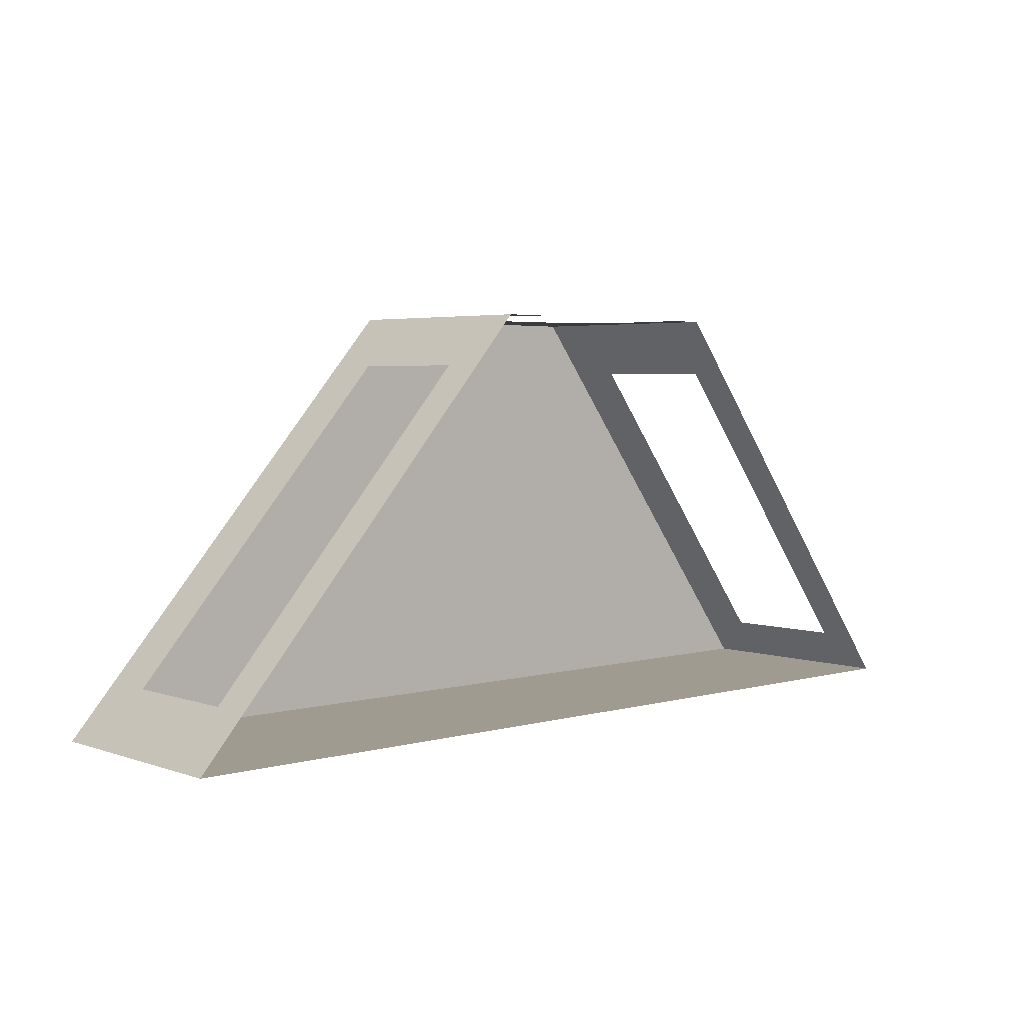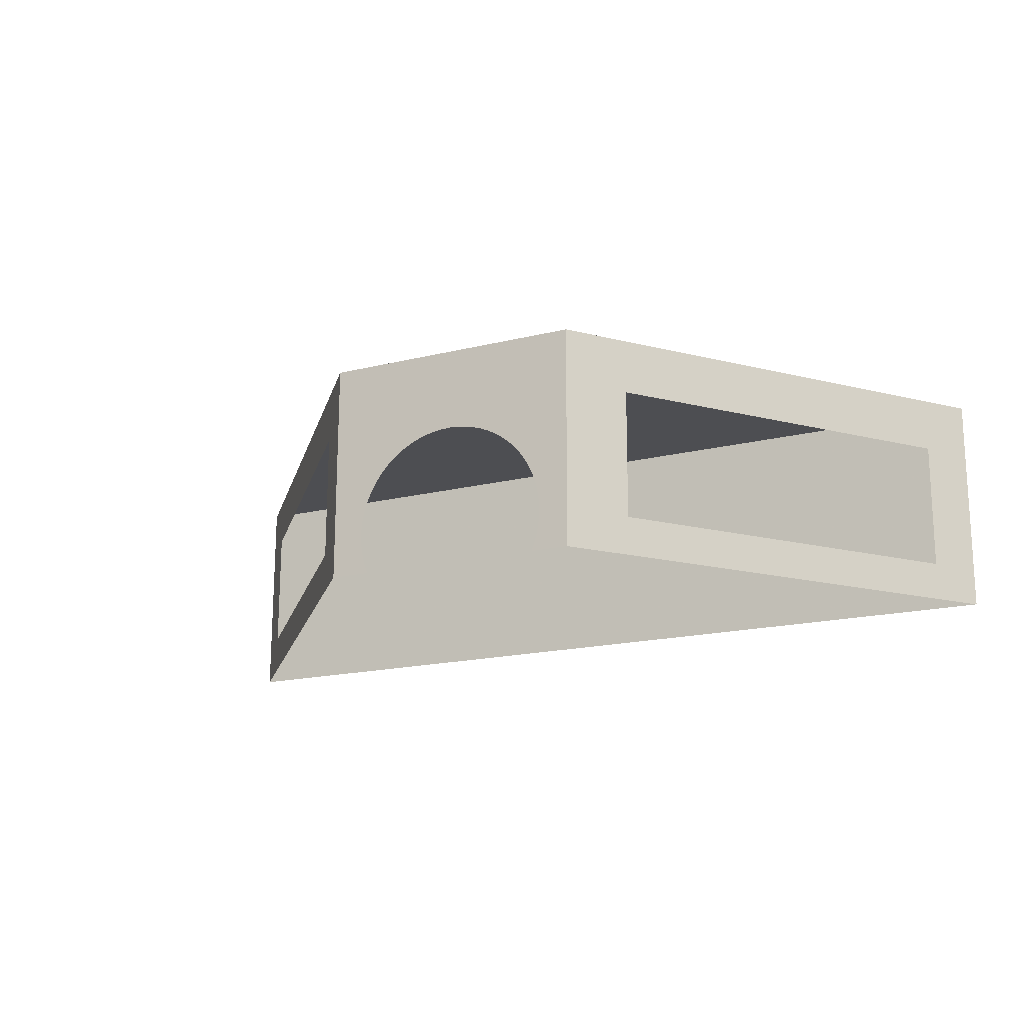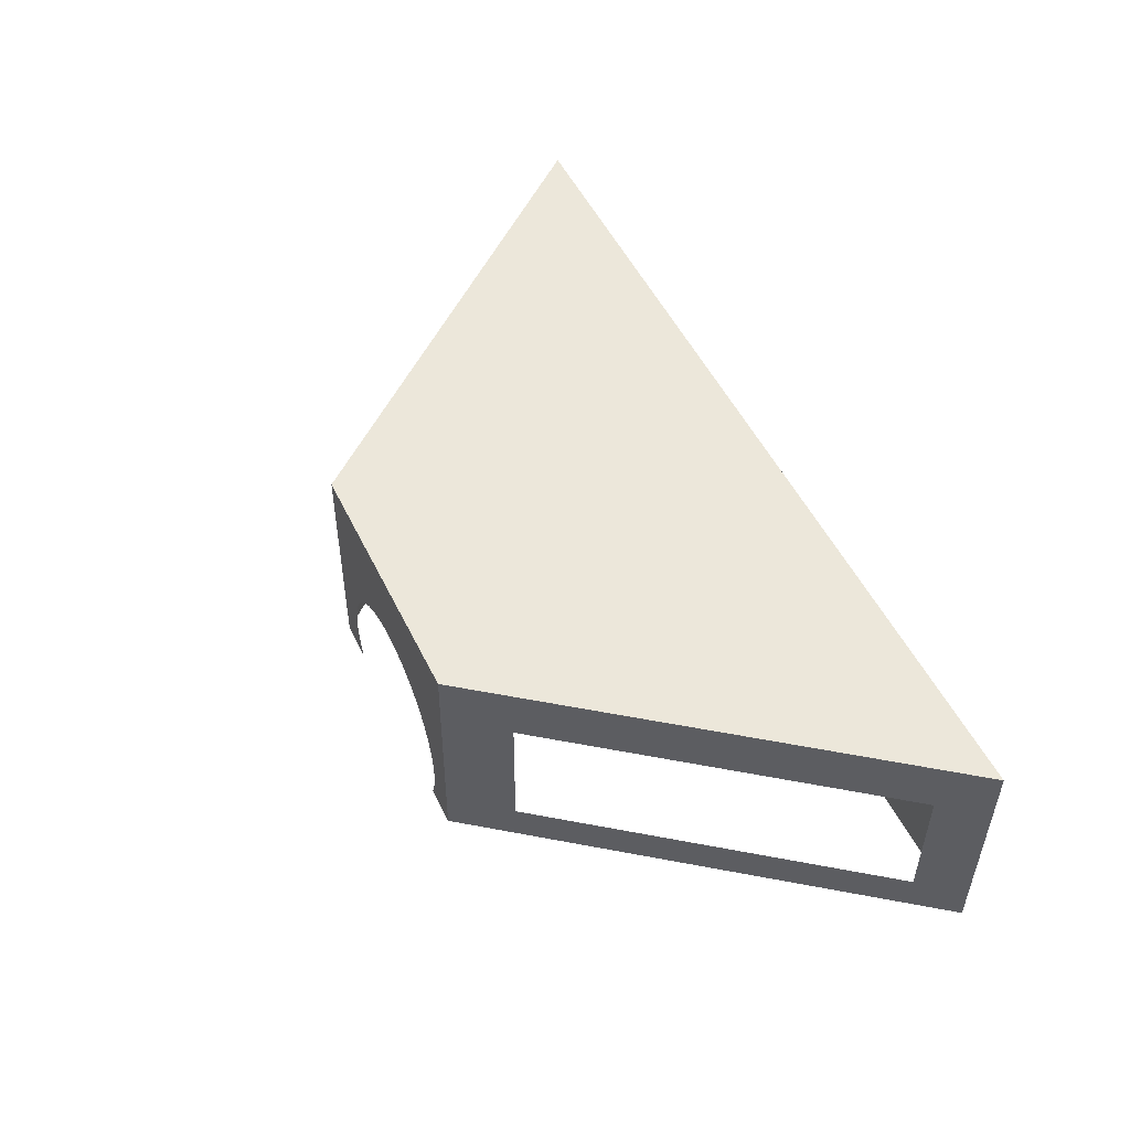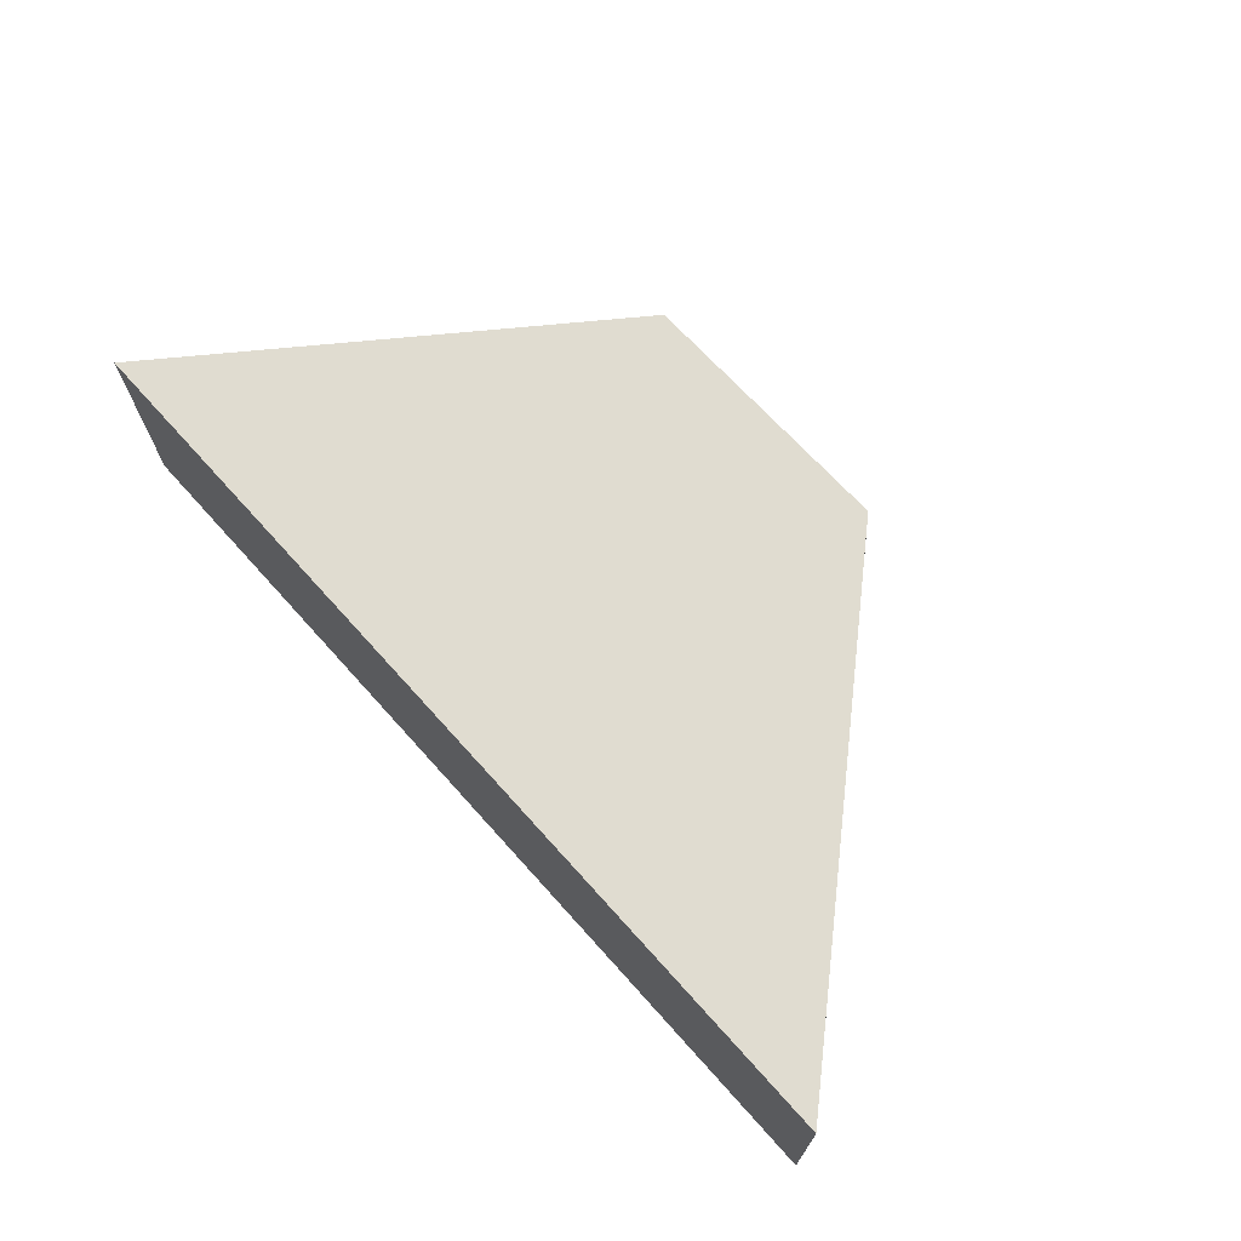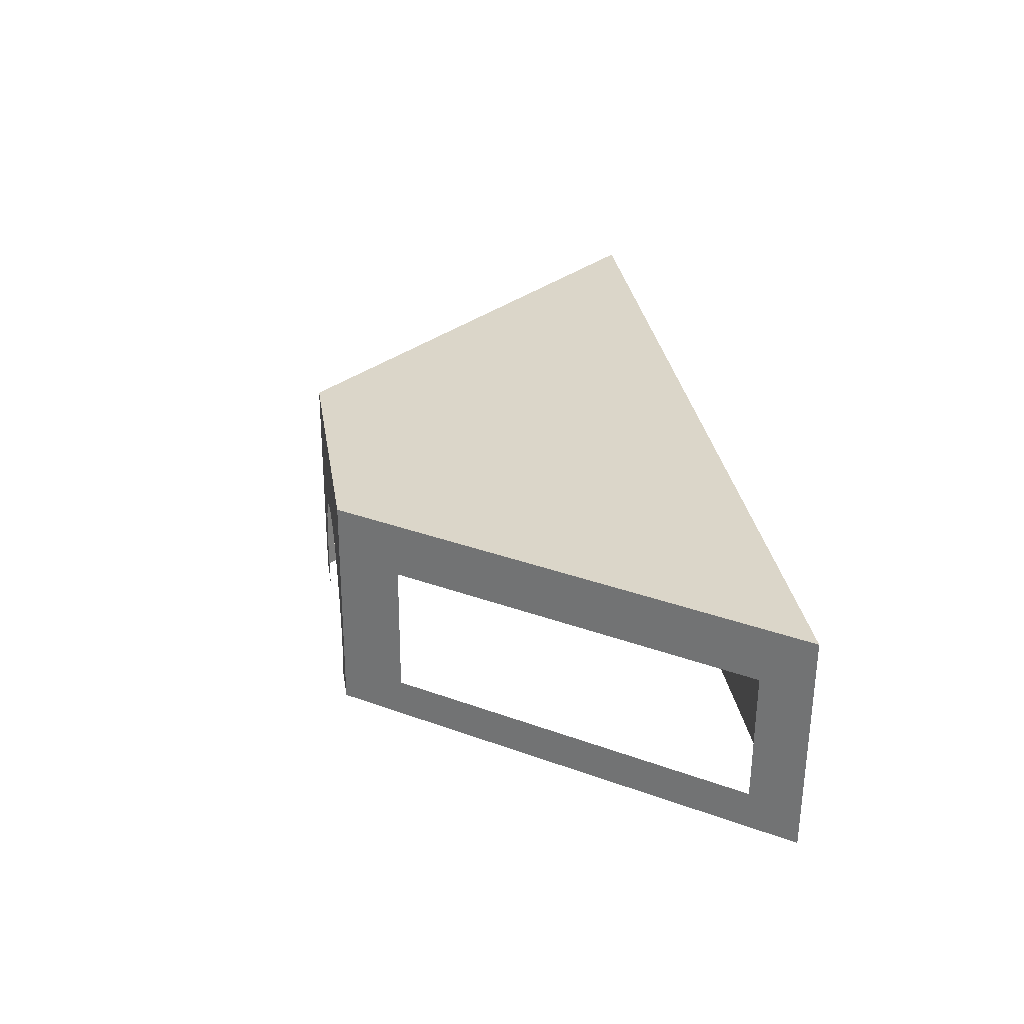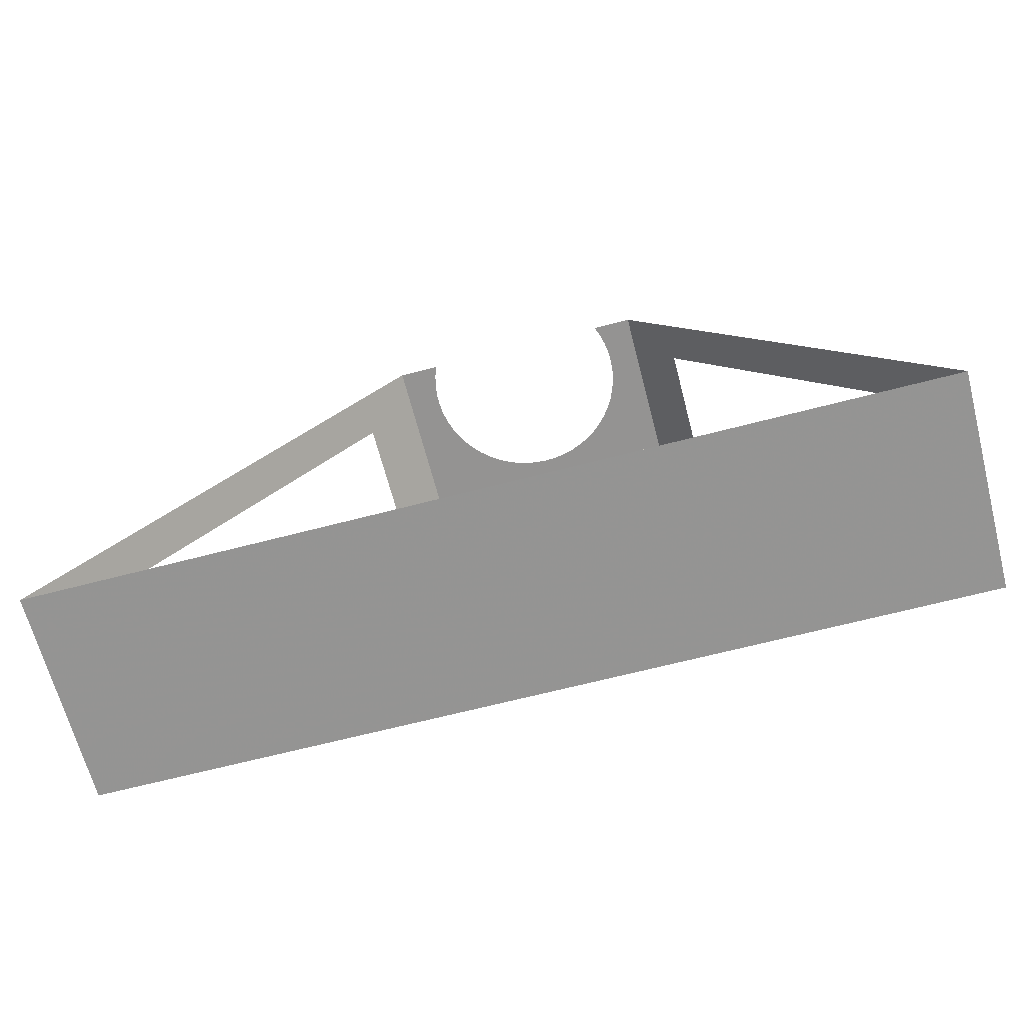
<metadata>
{"format":"obj","ext":"obj","renderer":"f3d","projection":"perspective","resolution":1024,"background":"white","views":[{"elev":4.4,"azim":-41.6,"up":"+Z"},{"elev":-16.9,"azim":27.4,"up":"+Y"},{"elev":50.3,"azim":65.4,"up":"+Y"},{"elev":69.4,"azim":-131.7,"up":"+Y"},{"elev":30.1,"azim":81.5,"up":"+Y"},{"elev":-66.8,"azim":14.7,"up":"+Z"}]}
</metadata>
<code>
o Shed
v 1.938 0.7555 -0.4916
v 1.938 0.1739 -0.4881
v 1.938 0.7555 -0.4916
v 1.938 0.1739 -0.4881
v 0.9381 0.7638 0.8727
v 0.9381 0.7638 0.8727
v 0.9381 0.1822 0.8763
v 0.9381 0.1822 0.8763
v -0.609 0.7708 0.9128
v -0.609 0.1958 0.9164
v -0.609 0.7708 0.9128
v -0.609 0.1958 0.9164
v -1.809 0.7625 -0.436
v -1.809 0.7625 -0.436
v -1.809 0.1876 -0.4324
v -1.809 0.1876 -0.4324
v 0.5887 0.01132 1.123
v 0.606 0.05775 1.123
v 0.5887 0.01132 1.123
v 0.606 0.05775 1.123
v 0.6182 0.1058 1.123
v 0.6182 0.1058 1.123
v 0.6249 0.1549 1.122
v 0.6249 0.1549 1.122
v 0.6263 0.2044 1.122
v 0.6263 0.2044 1.122
v 0.6222 0.2538 1.122
v 0.6222 0.2538 1.122
v 0.6126 0.3025 1.121
v 0.6126 0.3025 1.121
v 0.5978 0.3498 1.121
v 0.5978 0.3498 1.121
v 0.5779 0.3952 1.121
v 0.5779 0.3952 1.121
v 0.5531 0.4381 1.121
v 0.5531 0.4381 1.121
v 0.5238 0.478 1.121
v 0.5238 0.478 1.121
v 0.4902 0.5145 1.122
v 0.4902 0.5145 1.122
v 0.4528 0.547 1.122
v 0.4528 0.547 1.122
v 0.4121 0.5752 1.122
v 0.4121 0.5752 1.122
v 0.3685 0.5988 1.123
v 0.3685 0.5988 1.123
v 0.3226 0.6175 1.123
v 0.3226 0.6175 1.123
v 0.2749 0.631 1.124
v 0.2749 0.631 1.124
v 0.226 0.6391 1.124
v 0.226 0.6391 1.124
v 0.1765 0.6418 1.125
v 0.1765 0.6418 1.125
v 0.127 0.6391 1.125
v 0.127 0.6391 1.125
v 0.07813 0.631 1.126
v 0.07813 0.631 1.126
v 0.03044 0.6175 1.127
v 0.03044 0.6175 1.127
v -0.01548 0.5989 1.127
v -0.01548 0.5989 1.127
v -0.05907 0.5753 1.128
v -0.05907 0.5753 1.128
v -0.0998 0.547 1.129
v -0.0998 0.547 1.129
v -0.1372 0.5145 1.129
v -0.1372 0.5145 1.129
v -0.1708 0.4781 1.13
v -0.1708 0.4781 1.13
v -0.2001 0.4381 1.131
v -0.2001 0.4381 1.131
v -0.2249 0.3952 1.131
v -0.2249 0.3952 1.131
v -0.2448 0.3498 1.132
v -0.2448 0.3498 1.132
v -0.2597 0.3025 1.132
v -0.2597 0.3025 1.132
v -0.2692 0.2539 1.133
v -0.2692 0.2539 1.133
v -0.2733 0.2045 1.133
v -0.2733 0.2045 1.133
v -0.2719 0.155 1.133
v -0.2719 0.155 1.133
v -0.2652 0.1059 1.134
v -0.2652 0.1059 1.134
v -0.253 0.05781 1.134
v -0.253 0.05781 1.134
v -0.2357 0.01139 1.134
v -0.2357 0.01139 1.134
v 0.7593 0.01131 1.121
v 0.7593 1.011 1.115
v -0.4147 1.011 1.13
v -0.4147 0.0114 1.136
v -2.012 0.0004 -0.6597
v -2.012 1 -0.6659
v 2.073 0.000328 -0.6717
v 2.073 1 -0.6778
v -2.012 0.0004 -0.6597
v -2.012 1 -0.6659
v -0.4147 1.011 1.13
v -0.4147 0.0114 1.136
v 2.073 0.000327 -0.6717
v 2.073 1 -0.6778
v 0.7593 0.01131 1.121
v 0.7593 1.011 1.115
f 1 2 3
f 3 2 4
f 5 1 6
f 6 1 3
f 7 5 8
f 8 5 6
f 2 7 4
f 4 7 8
f 9 10 11
f 11 10 12
f 13 9 14
f 14 9 11
f 15 13 16
f 16 13 14
f 10 15 12
f 12 15 16
f 17 18 19
f 19 18 20
f 20 18 21
f 22 21 23
f 24 23 25
f 26 25 27
f 28 27 29
f 30 29 31
f 32 31 33
f 34 33 35
f 36 35 37
f 38 37 39
f 40 39 41
f 42 41 43
f 44 43 45
f 46 45 47
f 48 47 49
f 50 49 51
f 52 51 53
f 52 50 51
f 20 21 22
f 22 23 24
f 24 25 26
f 26 27 28
f 28 29 30
f 30 31 32
f 32 33 34
f 34 35 36
f 36 37 38
f 38 39 40
f 40 41 42
f 42 43 44
f 44 45 46
f 46 47 48
f 48 49 50
f 51 54 53
f 53 54 55
f 55 54 56
f 57 55 56
f 57 58 55
f 57 59 58
f 58 59 60
f 60 59 61
f 62 61 63
f 64 63 65
f 66 65 67
f 68 67 69
f 70 69 71
f 72 71 73
f 74 73 75
f 76 75 77
f 78 77 79
f 80 79 81
f 82 81 83
f 84 83 85
f 86 85 87
f 88 87 89
f 90 88 89
f 60 61 62
f 62 63 64
f 64 65 66
f 66 67 68
f 68 69 70
f 70 71 72
f 72 73 74
f 74 75 76
f 76 77 78
f 78 79 80
f 80 81 82
f 82 83 84
f 84 85 86
f 86 87 88
f 19 20 91
f 91 20 22
f 24 91 22
f 24 26 91
f 91 26 28
f 30 91 28
f 30 92 91
f 30 32 92
f 92 32 34
f 36 92 34
f 36 38 92
f 92 38 40
f 42 92 40
f 42 44 92
f 92 44 46
f 48 92 46
f 48 50 92
f 92 50 52
f 53 92 52
f 53 93 92
f 53 55 93
f 93 55 58
f 60 93 58
f 60 62 93
f 93 62 64
f 66 93 64
f 66 68 93
f 93 68 70
f 72 93 70
f 72 74 93
f 93 74 76
f 78 93 76
f 78 94 93
f 78 80 94
f 94 80 82
f 84 94 82
f 84 86 94
f 94 86 88
f 90 94 88
f 15 95 13
f 15 94 95
f 15 10 94
f 94 10 9
f 93 9 13
f 96 13 95
f 96 93 13
f 94 9 93
f 95 97 96
f 96 97 98
f 7 91 5
f 7 97 91
f 7 2 97
f 97 2 1
f 98 1 5
f 92 5 91
f 92 98 5
f 97 1 98
f 92 93 98
f 98 93 96
f 14 99 16
f 14 100 99
f 14 101 100
f 14 11 101
f 101 11 102
f 102 11 12
f 16 102 12
f 16 99 102
f 103 99 104
f 104 99 100
f 6 105 8
f 6 106 105
f 6 104 106
f 6 3 104
f 104 3 103
f 103 3 4
f 8 103 4
f 8 105 103
f 89 87 102
f 102 87 85
f 83 102 85
f 83 81 102
f 102 81 79
f 77 102 79
f 77 101 102
f 77 75 101
f 101 75 73
f 71 101 73
f 71 69 101
f 101 69 67
f 65 101 67
f 65 63 101
f 101 63 61
f 59 101 61
f 59 57 101
f 101 57 56
f 54 101 56
f 54 106 101
f 54 51 106
f 106 51 49
f 47 106 49
f 47 45 106
f 106 45 43
f 41 106 43
f 41 39 106
f 106 39 37
f 35 106 37
f 35 33 106
f 106 33 31
f 29 106 31
f 29 105 106
f 29 27 105
f 105 27 25
f 23 105 25
f 23 21 105
f 105 21 18
f 17 105 18
f 106 104 101
f 101 104 100
f 19 91 17
f 17 91 105
f 105 91 103
f 103 91 97
f 99 97 95
f 94 99 95
f 94 102 99
f 94 89 102
f 94 90 89
f 103 97 99

</code>
